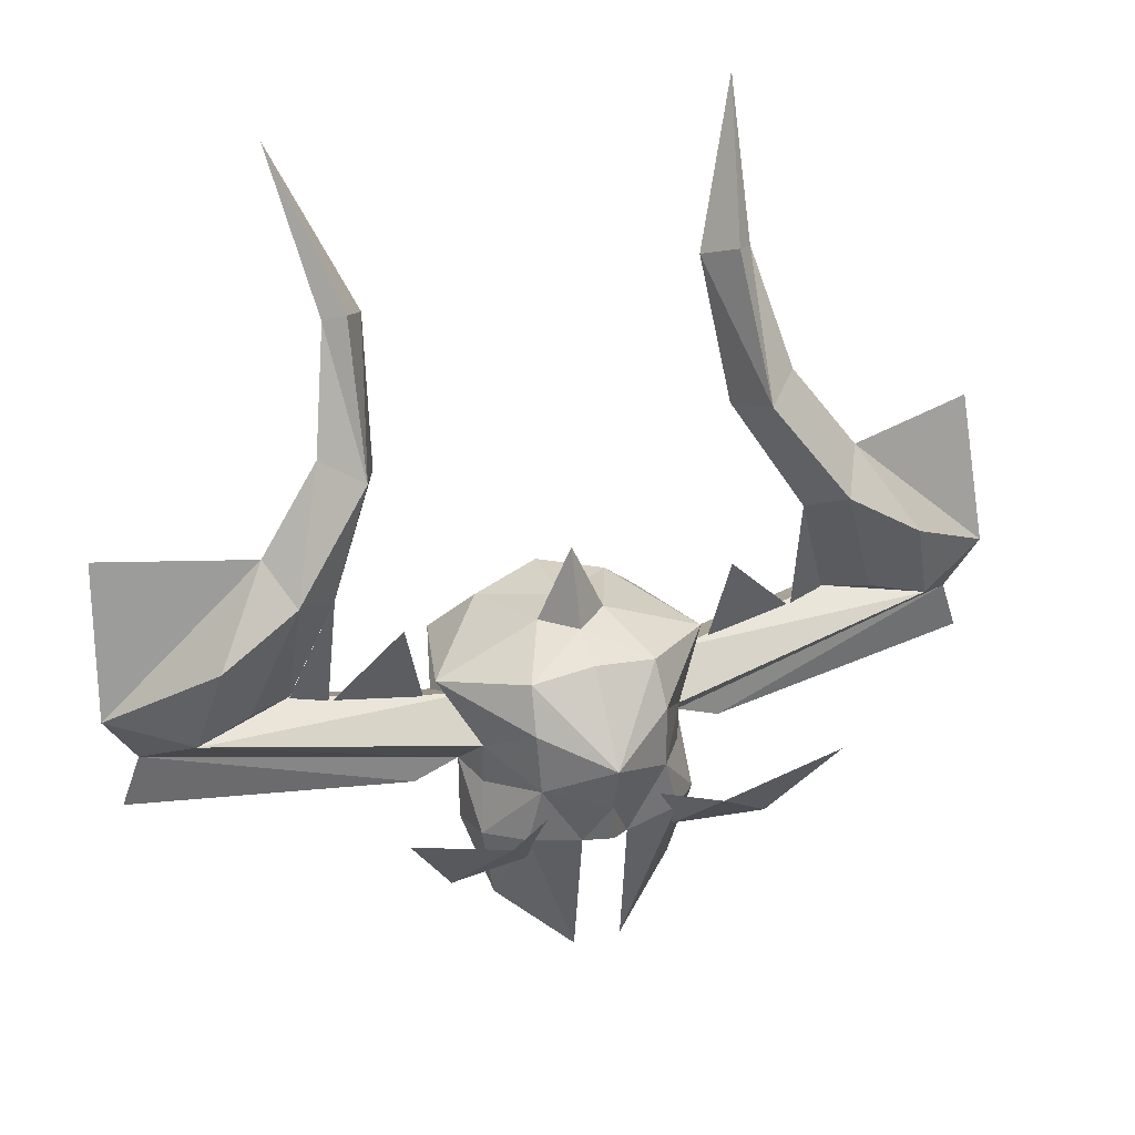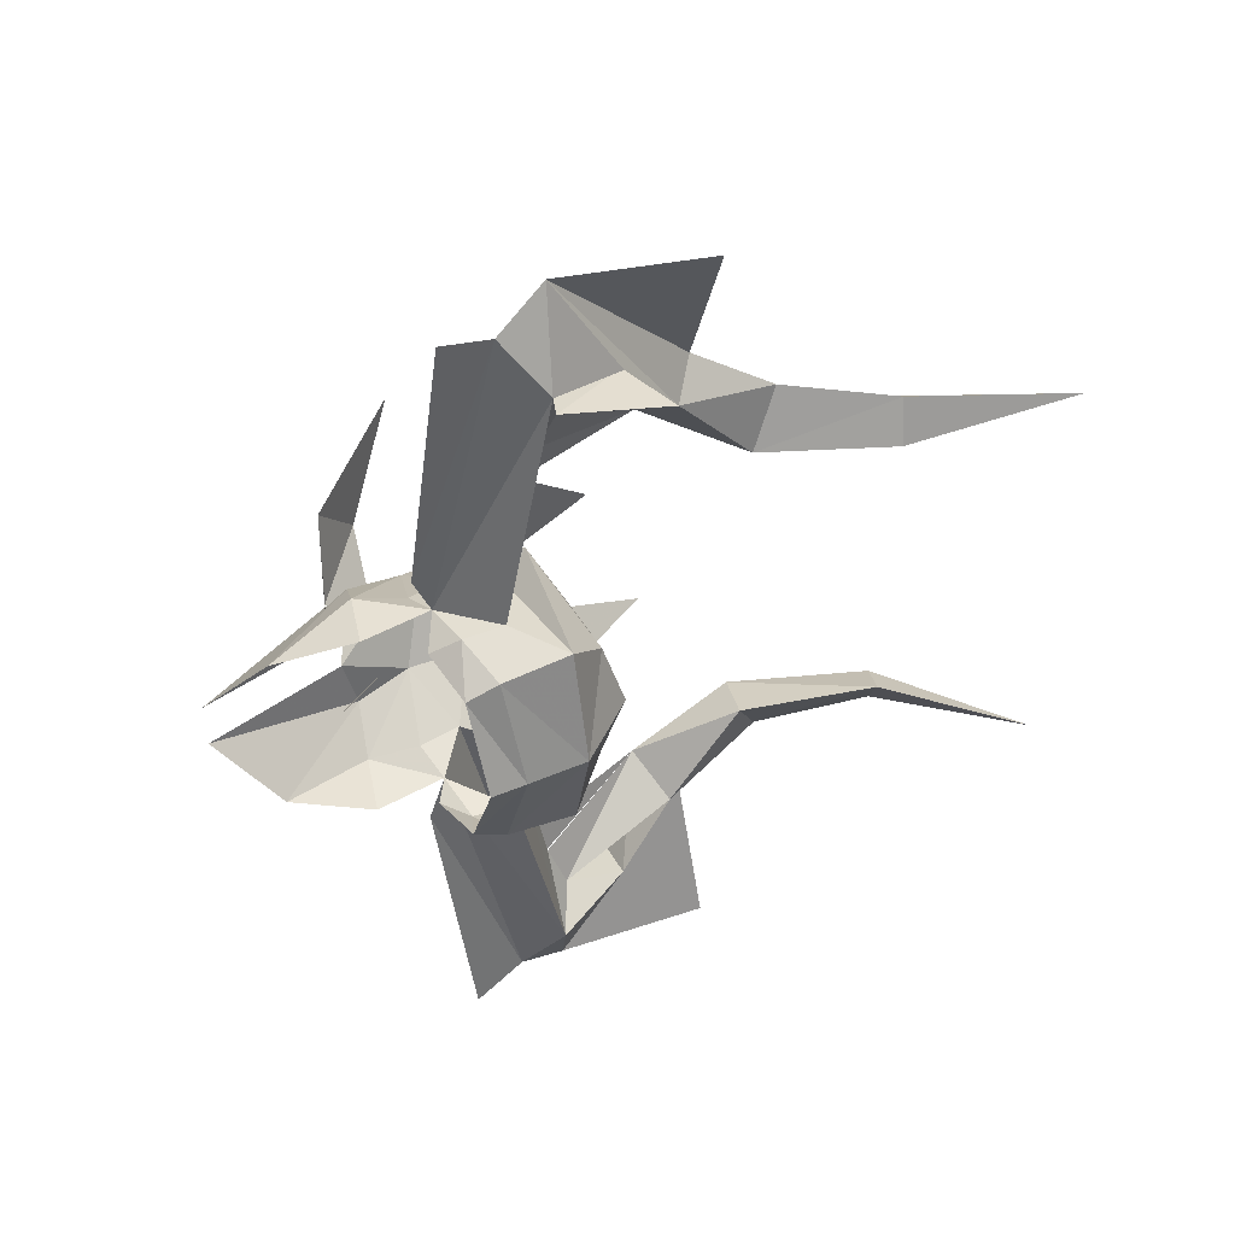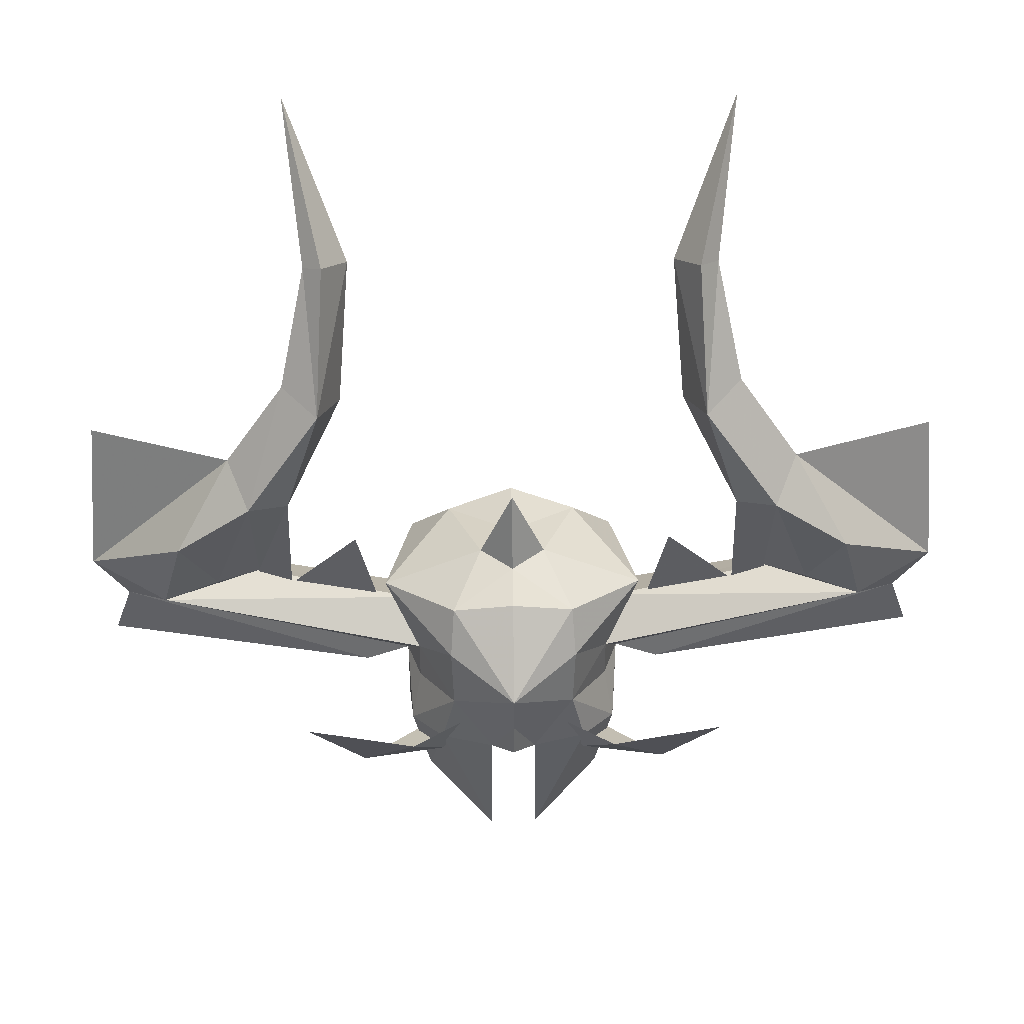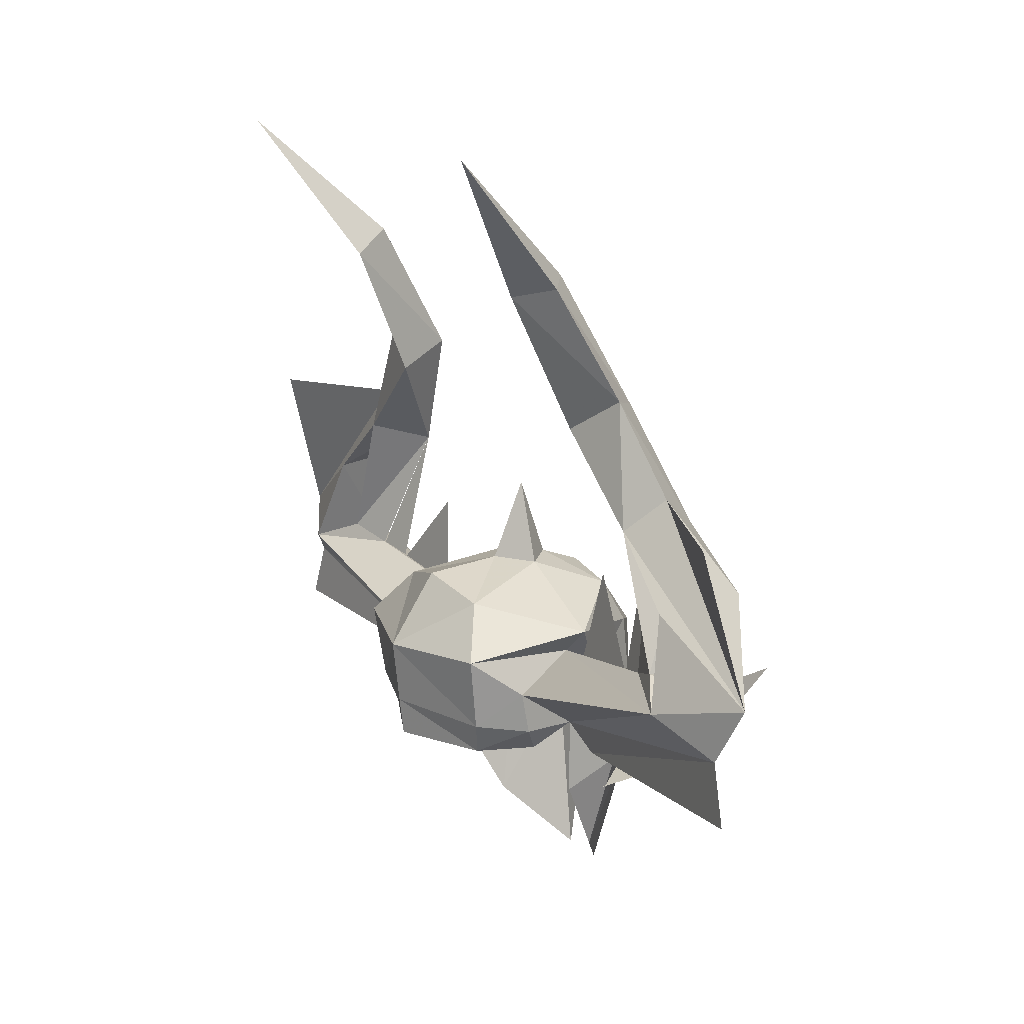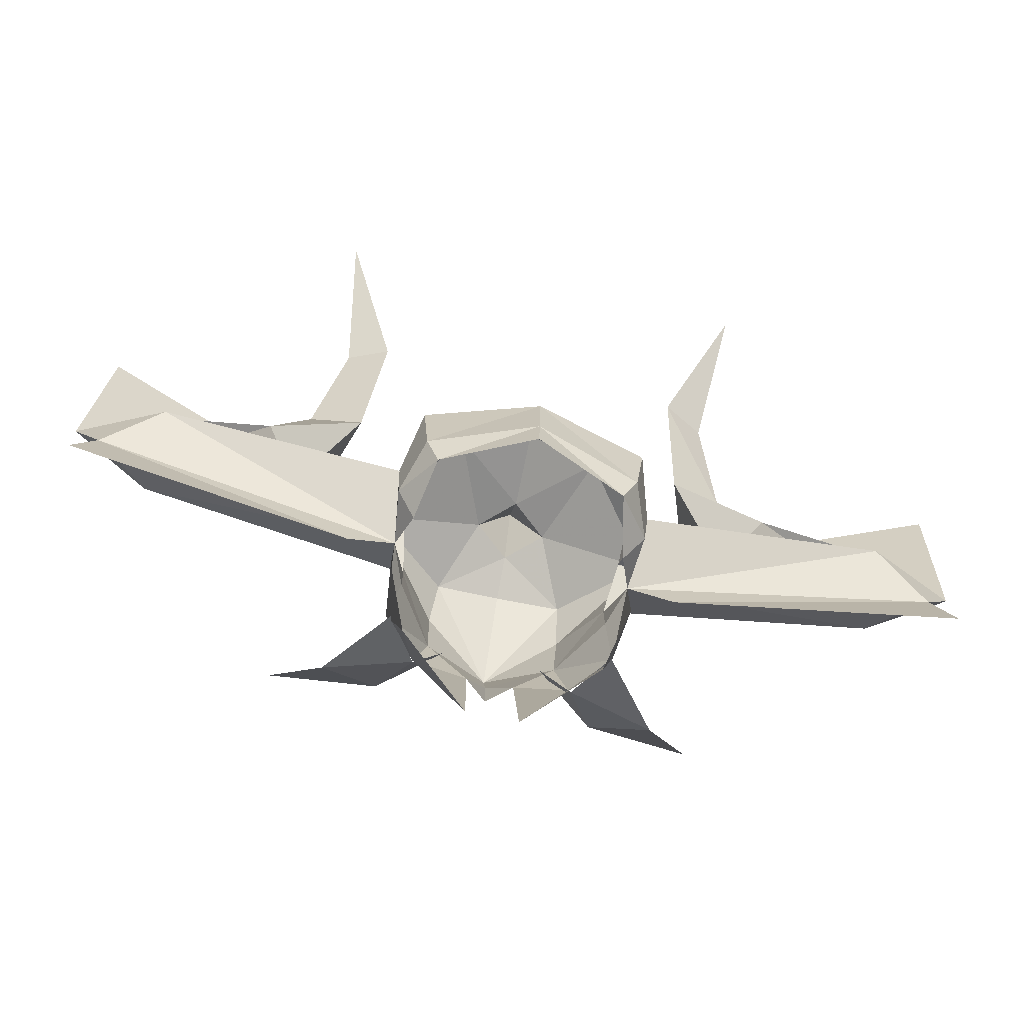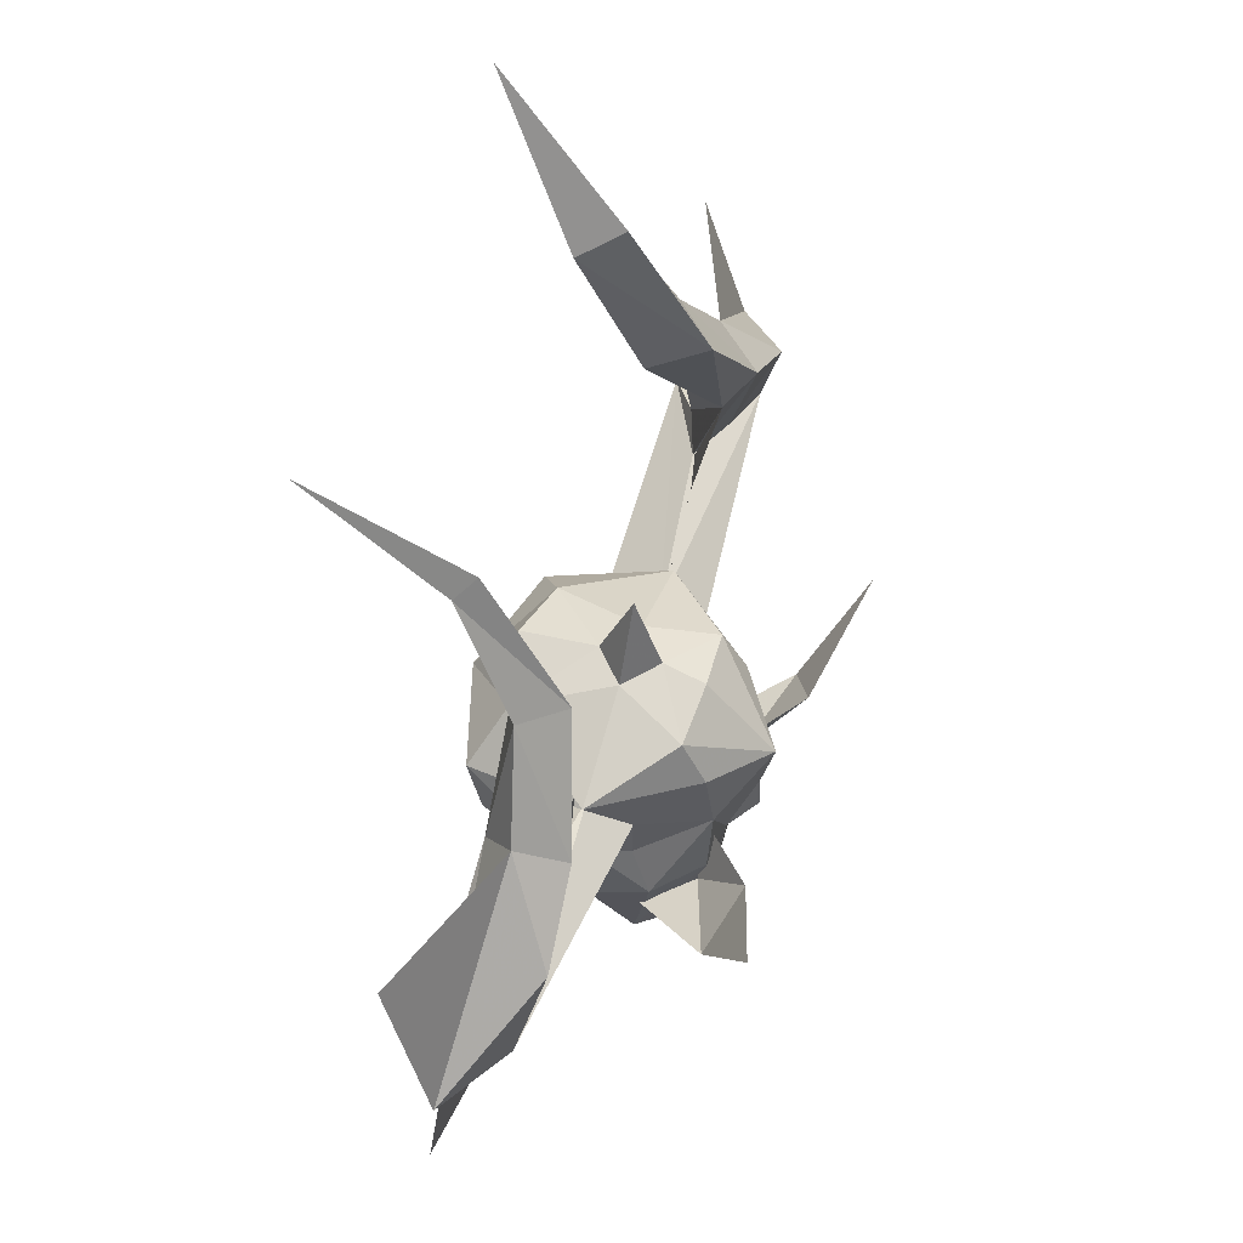
<metadata>
{"format":"obj","ext":"obj","renderer":"f3d","projection":"perspective","resolution":1024,"background":"white","views":[{"elev":35.2,"azim":70.6,"up":"+Z"},{"elev":45.0,"azim":-123.1,"up":"+Y"},{"elev":43.0,"azim":89.1,"up":"+Z"},{"elev":14.6,"azim":-29.4,"up":"+Z"},{"elev":-75.7,"azim":-101.4,"up":"+Z"},{"elev":54.0,"azim":17.5,"up":"+Z"}]}
</metadata>
<code>
g common_helmet_male_55090
v 1.606 0.8986 -0.4939
v 1.601 1.456 -1.399
v 2.59 2.021 -0.2361
v 2.133 3.049 -1.097
v 3.162 4.056 0.8971
v 0.7119 2.001 -1.798
v 1.606 -0.8986 -0.4939
v 2.59 -2.021 -0.2361
v 1.601 -1.456 -1.399
v 3.162 -4.056 0.8971
v 2.133 -3.049 -1.097
v 0.7119 -2.001 -1.798
v -0.536 -5.237 1.613
v -0.3892 -4.52 1.492
v 0.1675 -4.406 4.165
v -0.04309 -3.14 3.037
v -0.3892 -4.52 1.492
v -0.2577 -2.762 1.21
v 0.5797 -5.133 4.415
v 0.6559 -6.577 3.432
v -0.08368 -5.989 1.851
v -0.5438 -8.554 2.022
v -0.7303 -7.957 0.9523
v 0.2053 -7.046 1.636
v -0.536 -5.181 1.741
v -0.08368 -5.989 1.851
v -0.1822 -2.179 -0.2071
v 0.563 -1.915 0.5653
v -1.356 -6.889 1.609
v -1.347 -2.347 0.5878
v -0.2002 -2.066 1.237
v -0.226 -5.548 5.028
v -0.8253 -5.073 4.41
v -0.9199 -6.438 3.246
v 0.5797 -5.133 4.415
v 0.1675 -4.406 4.165
v 0.6559 -6.577 3.432
v -0.226 -5.548 5.028
v -0.5175 -4.404 6.621
v -0.8253 -5.073 4.41
v 0.5797 -5.133 4.415
v 0.1515 -3.706 6.394
v -3.662 -4.292 11.09
v -1.258 -3.555 8.862
v -2.023 -3.113 8.454
v -1.549 -3.925 8.667
v -0.9083 -3.336 5.964
v -0.226 -5.548 5.028
v -1.313 -8.327 4.895
v -0.5438 -8.554 2.022
v -0.814 -5.988 1.994
v -0.9199 -6.438 3.246
v -0.8253 -5.073 4.41
v 0.5797 -5.133 4.415
v 0.6559 -6.577 3.432
v 0.2053 -7.046 1.636
v -1.356 -6.889 1.609
v -0.814 -5.988 1.994
v -0.08368 -5.989 1.851
v 0.1675 -4.406 4.165
v 1.77 -1.201 0.2137
v 0.5419 -1.913 -0.2865
v 0.9085 -2.087 -1.195
v -0.03706 0 4.14
v -0.09058 -0.6342 2.654
v 0.468 0 2.67
v -0.6418 0 2.69
v -2.805 0 0.04262
v -2.722 0 -0.6519
v -1.984 -1.702 -0.6359
v -2.144 -1.956 -0.03615
v 2.504 0 0.9201
v 1.236 0 2.39
v 1.171 -1.178 2.209
v -2.937 0 1.212
v -1.809 -1.285 2.208
v -2.065 0 2.543
v -0.1083 -2.582 1.734
v 1.623 -1.246 1.384
v -0.2002 -2.066 1.237
v 0.563 -1.915 0.5653
v -1.172 -2.295 -0.1994
v -0.8499 -1.934 -0.6877
v 2.27 0 -0.07603
v -2.325 -2.085 1.307
v 0.468 0 2.67
v -0.09058 -0.6342 2.654
v -0.6418 0 2.69
v -0.1822 -2.179 -0.2071
v -0.1822 -2.179 -0.2071
v -1.347 -2.347 0.5878
v 1.747 -1.452 -0.8743
v 0.5419 -1.763 -3.047
v 1.448 -0.4654 -3.992
v 1.816 -0.437 -1.108
v -0.1822 -2.179 -1.616
v -2.144 -1.956 -0.03615
v -1.172 -2.295 -0.1994
v -0.1822 -2.179 -0.2071
v 0.2053 -7.046 1.636
v 2.288 0 -0.7937
v -2.805 0 0.04262
v -0.7303 -7.957 0.9523
v -0.8061 -8.327 -0.1299
v -0.1964 -3.038 -0.5691
v -0.1822 -2.179 -0.2071
v -0.536 5.237 1.613
v 0.1675 4.406 4.165
v -0.3892 4.52 1.492
v -0.04309 3.14 3.037
v -0.2577 2.762 1.21
v -0.3892 4.52 1.492
v 0.5797 5.133 4.415
v -0.08368 5.989 1.851
v 0.6559 6.577 3.432
v -0.5438 8.554 2.022
v 0.2053 7.046 1.636
v -0.7303 7.957 0.9523
v -0.536 5.181 1.741
v -0.08368 5.989 1.851
v 0.563 1.915 0.5653
v -0.1822 2.179 -0.2071
v -1.347 2.347 0.5878
v -1.356 6.889 1.609
v -0.2002 2.066 1.237
v -0.9199 6.438 3.246
v -0.8253 5.073 4.41
v -0.226 5.548 5.028
v 0.5797 5.133 4.415
v 0.1675 4.406 4.165
v 0.6559 6.577 3.432
v -0.226 5.548 5.028
v -0.8253 5.073 4.41
v -0.6262 4.404 6.621
v 0.1515 3.706 6.394
v 0.5797 5.133 4.415
v -3.662 4.292 11.09
v -2.023 3.113 8.454
v -1.258 3.555 8.862
v -1.673 3.925 8.667
v -0.9083 3.336 5.964
v -0.226 5.548 5.028
v -0.5438 8.554 2.022
v -1.313 8.327 4.895
v -0.814 5.988 1.994
v -0.9199 6.438 3.246
v 0.6559 6.577 3.432
v 0.5797 5.133 4.415
v -0.8253 5.073 4.41
v -1.356 6.889 1.609
v 0.2053 7.046 1.636
v -0.814 5.988 1.994
v -0.08368 5.989 1.851
v 0.1675 4.406 4.165
v 1.77 1.201 0.2137
v 0.9085 2.087 -1.195
v 0.5419 1.913 -0.2865
v -0.09058 0.6342 2.654
v -2.144 1.956 -0.03615
v -1.984 1.702 -0.6359
v 1.171 1.178 2.209
v -1.809 1.285 2.208
v 1.623 1.246 1.384
v -0.1083 2.582 1.734
v -0.2002 2.066 1.237
v 0.563 1.915 0.5653
v -1.172 2.295 -0.1994
v -0.8499 1.934 -0.6877
v -2.325 2.085 1.307
v -0.09058 0.6342 2.654
v -0.1822 2.179 -0.2071
v -0.1822 2.179 -0.2071
v -1.347 2.347 0.5878
v 1.747 1.452 -0.8743
v 1.448 0.4654 -3.992
v 0.5419 1.763 -3.047
v 1.816 0.437 -1.108
v -0.1822 2.179 -1.616
v -2.144 1.956 -0.03615
v -1.172 2.295 -0.1994
v -0.1822 2.179 -0.2071
v 0.2053 7.046 1.636
v -0.7303 7.957 0.9523
v -0.1822 2.179 -0.2071
v -0.1964 3.038 -0.5691
v -0.8061 8.327 -0.1299
f 1 2 3
f 3 4 5
f 3 2 4
f 4 2 6
f 7 8 9
f 8 10 11
f 8 11 9
f 11 12 9
f 13 14 15
f 16 17 18
f 19 20 21
f 22 23 24
f 25 26 24
f 24 23 27
f 27 28 24
f 27 23 29
f 29 30 27
f 30 29 31
f 22 32 33
f 33 34 22
f 35 26 25
f 25 36 35
f 37 35 32
f 32 22 37
f 22 29 23
f 38 39 40
f 39 38 41
f 41 42 39
f 43 44 45
f 46 43 45
f 44 43 46
f 45 44 42
f 42 47 45
f 39 46 45
f 45 47 39
f 42 44 46
f 46 39 42
f 48 49 50
f 36 25 51
f 51 33 36
f 52 53 54
f 54 55 52
f 22 34 29
f 52 55 56
f 56 57 52
f 24 37 22
f 58 59 54
f 54 53 58
f 31 25 24
f 58 57 56
f 56 59 58
f 60 47 42
f 42 41 60
f 61 62 63
f 64 65 66
f 64 67 65
f 68 69 70
f 70 71 68
f 72 73 74
f 75 76 77
f 74 78 79
f 80 81 78
f 82 71 70
f 70 83 82
f 84 72 61
f 76 75 85
f 86 87 74
f 74 73 86
f 88 77 76
f 76 87 88
f 80 78 85
f 76 85 78
f 89 62 81
f 90 82 83
f 80 85 91
f 72 79 61
f 92 93 94
f 61 92 95
f 96 93 63
f 95 92 94
f 92 63 93
f 63 62 89
f 89 96 63
f 63 92 61
f 97 85 75
f 98 91 97
f 99 91 98
f 31 24 28
f 25 31 29
f 29 51 25
f 21 20 100
f 84 95 101
f 61 95 84
f 74 87 78
f 87 76 78
f 72 74 79
f 78 81 79
f 61 81 62
f 79 81 61
f 97 75 102
f 40 39 47
f 40 47 60
f 103 104 105
f 105 106 103
f 107 108 109
f 110 111 112
f 113 114 115
f 116 117 118
f 119 117 120
f 117 121 122
f 122 118 117
f 122 123 124
f 124 118 122
f 123 125 124
f 116 126 127
f 127 128 116
f 129 130 119
f 119 120 129
f 131 116 128
f 128 129 131
f 116 118 124
f 132 133 134
f 134 135 136
f 136 132 134
f 137 138 139
f 140 138 137
f 139 140 137
f 135 139 138
f 138 141 135
f 140 134 141
f 141 138 140
f 135 134 140
f 140 139 135
f 142 143 144
f 130 127 145
f 145 119 130
f 146 147 148
f 148 149 146
f 116 124 126
f 146 150 151
f 151 147 146
f 117 116 131
f 152 149 148
f 148 153 152
f 125 117 119
f 152 153 151
f 151 150 152
f 154 136 135
f 135 141 154
f 155 156 157
f 64 66 158
f 64 158 67
f 68 159 160
f 160 69 68
f 72 161 73
f 75 77 162
f 161 163 164
f 165 164 166
f 167 168 160
f 160 159 167
f 84 155 72
f 162 169 75
f 86 73 161
f 161 170 86
f 88 170 162
f 162 77 88
f 165 169 164
f 162 164 169
f 171 166 157
f 172 168 167
f 165 173 169
f 72 155 163
f 174 175 176
f 155 177 174
f 178 156 176
f 177 175 174
f 174 176 156
f 156 178 171
f 171 157 156
f 156 155 174
f 179 75 169
f 180 179 173
f 181 180 173
f 125 121 117
f 119 145 124
f 124 125 119
f 114 182 115
f 84 101 177
f 155 84 177
f 161 164 170
f 170 164 162
f 72 163 161
f 164 163 166
f 155 157 166
f 163 155 166
f 179 102 75
f 133 141 134
f 133 154 141
f 183 184 185
f 185 186 183
f 91 85 97
f 179 169 173

</code>
